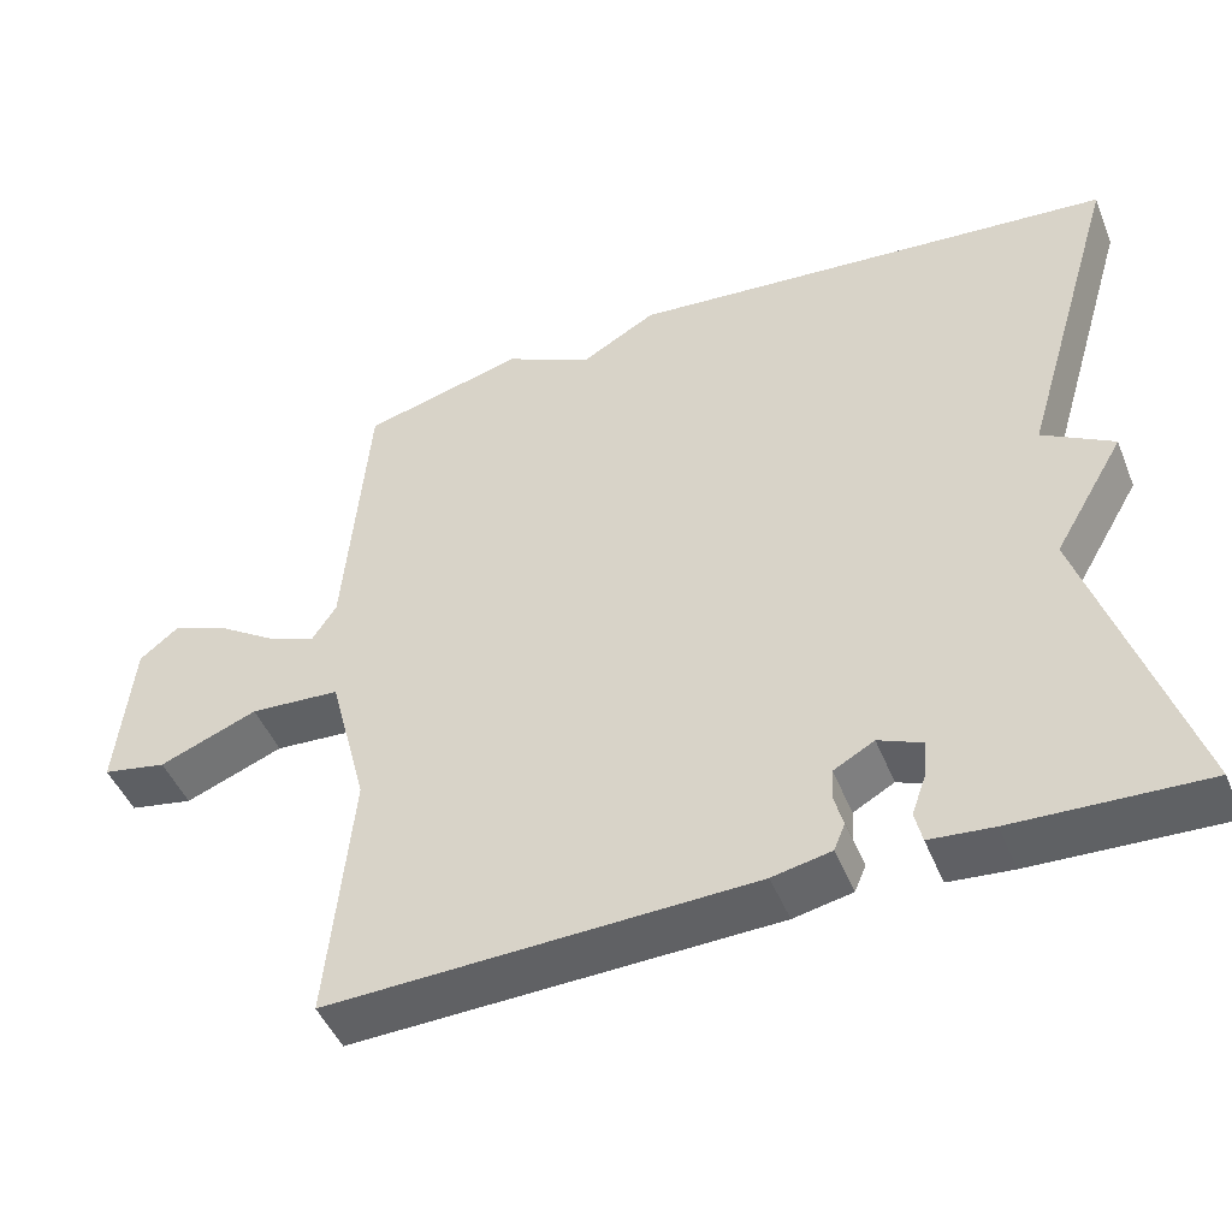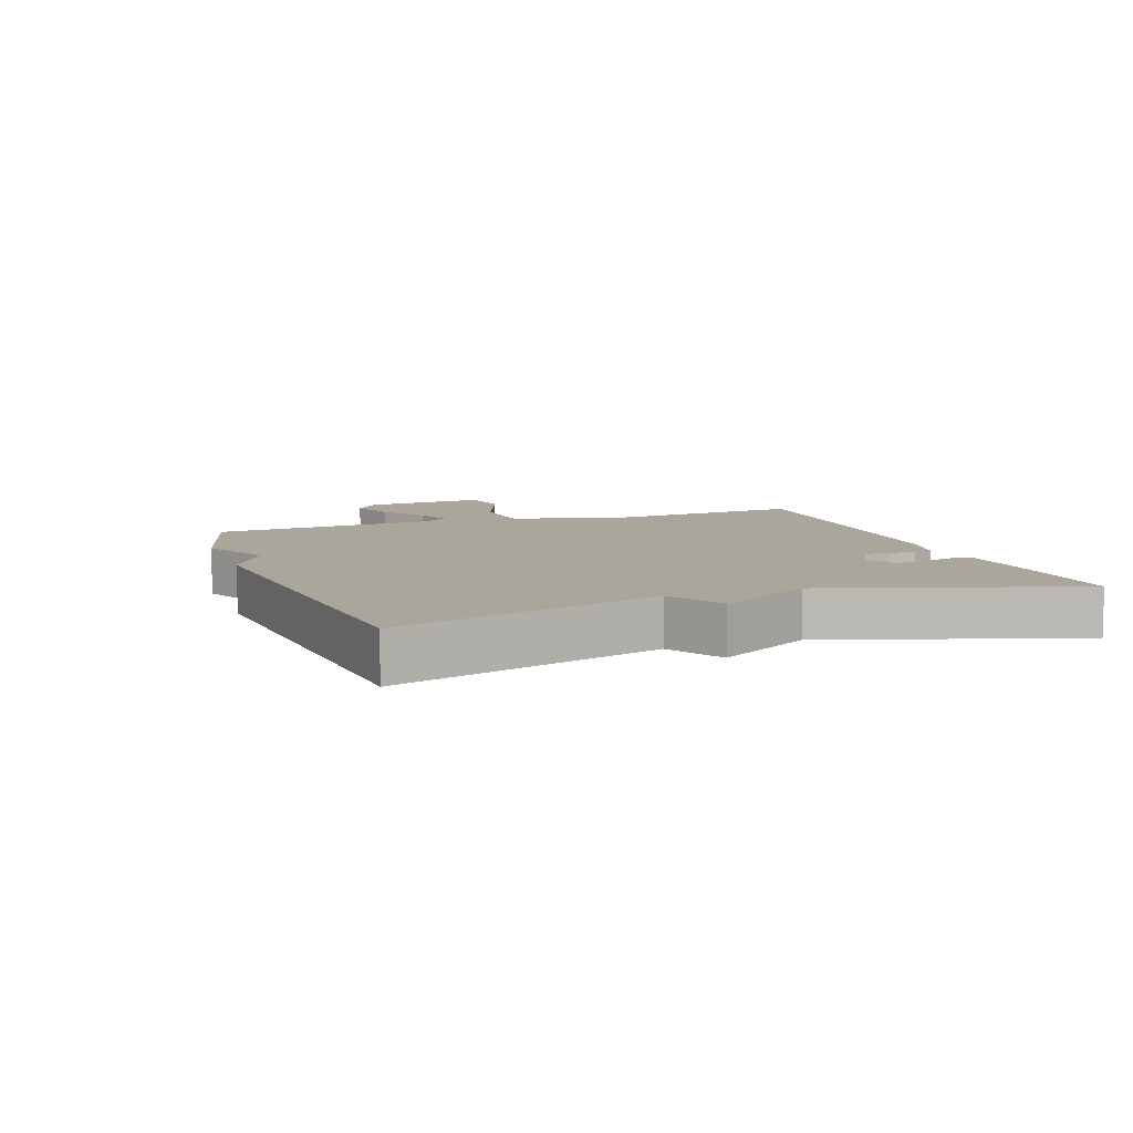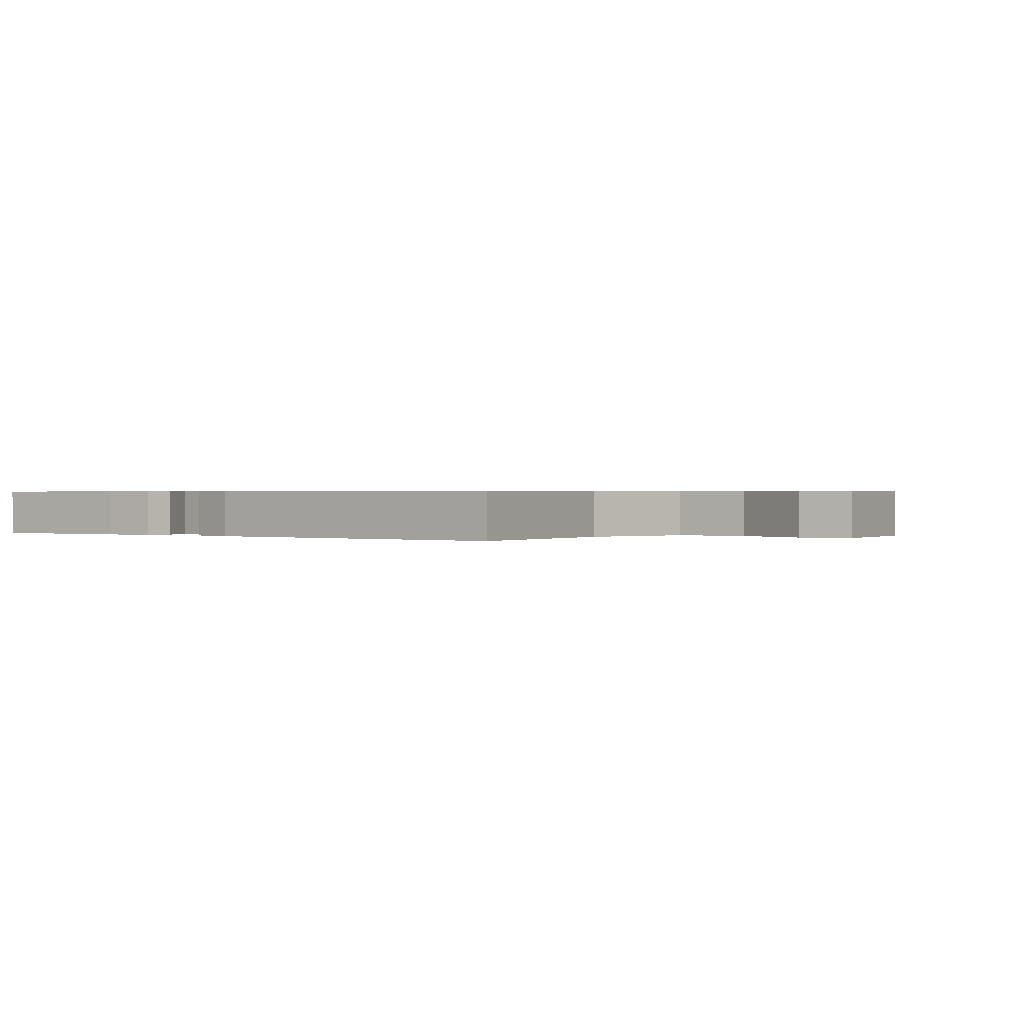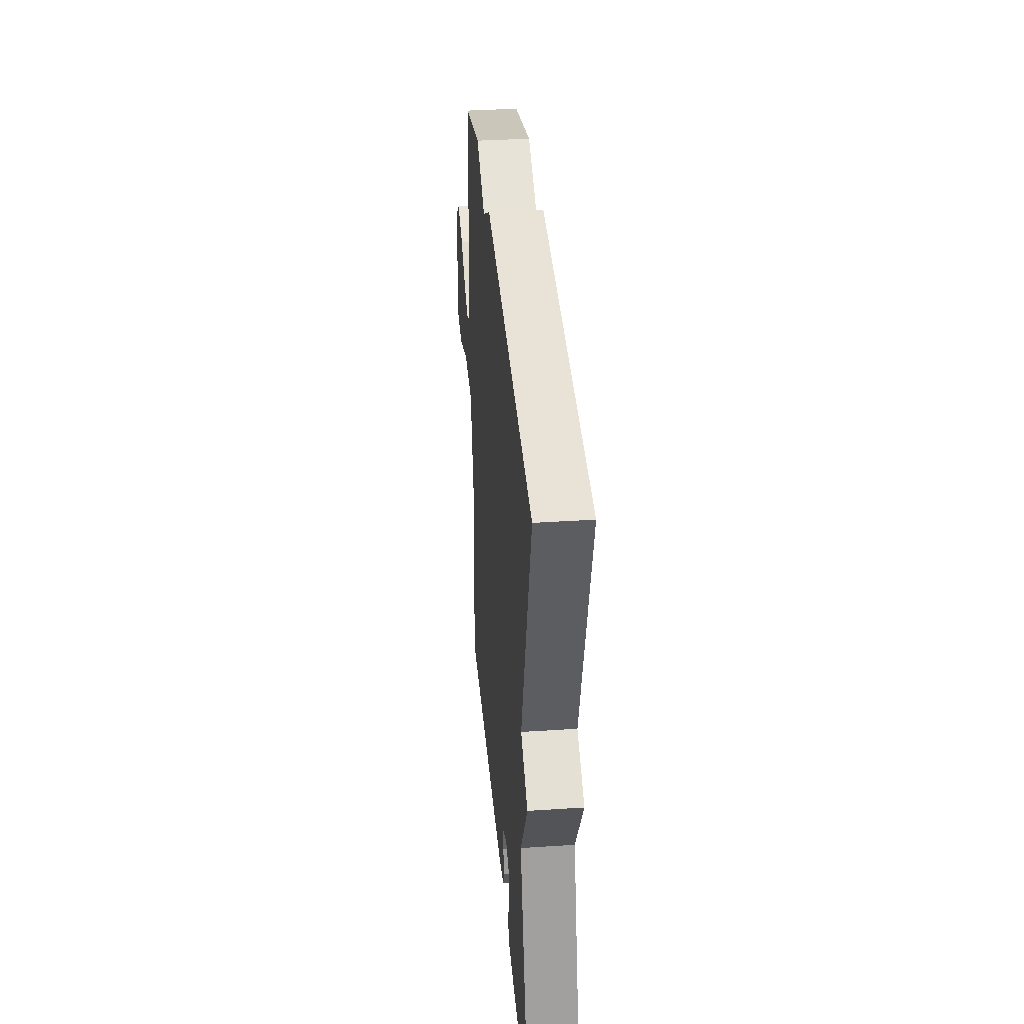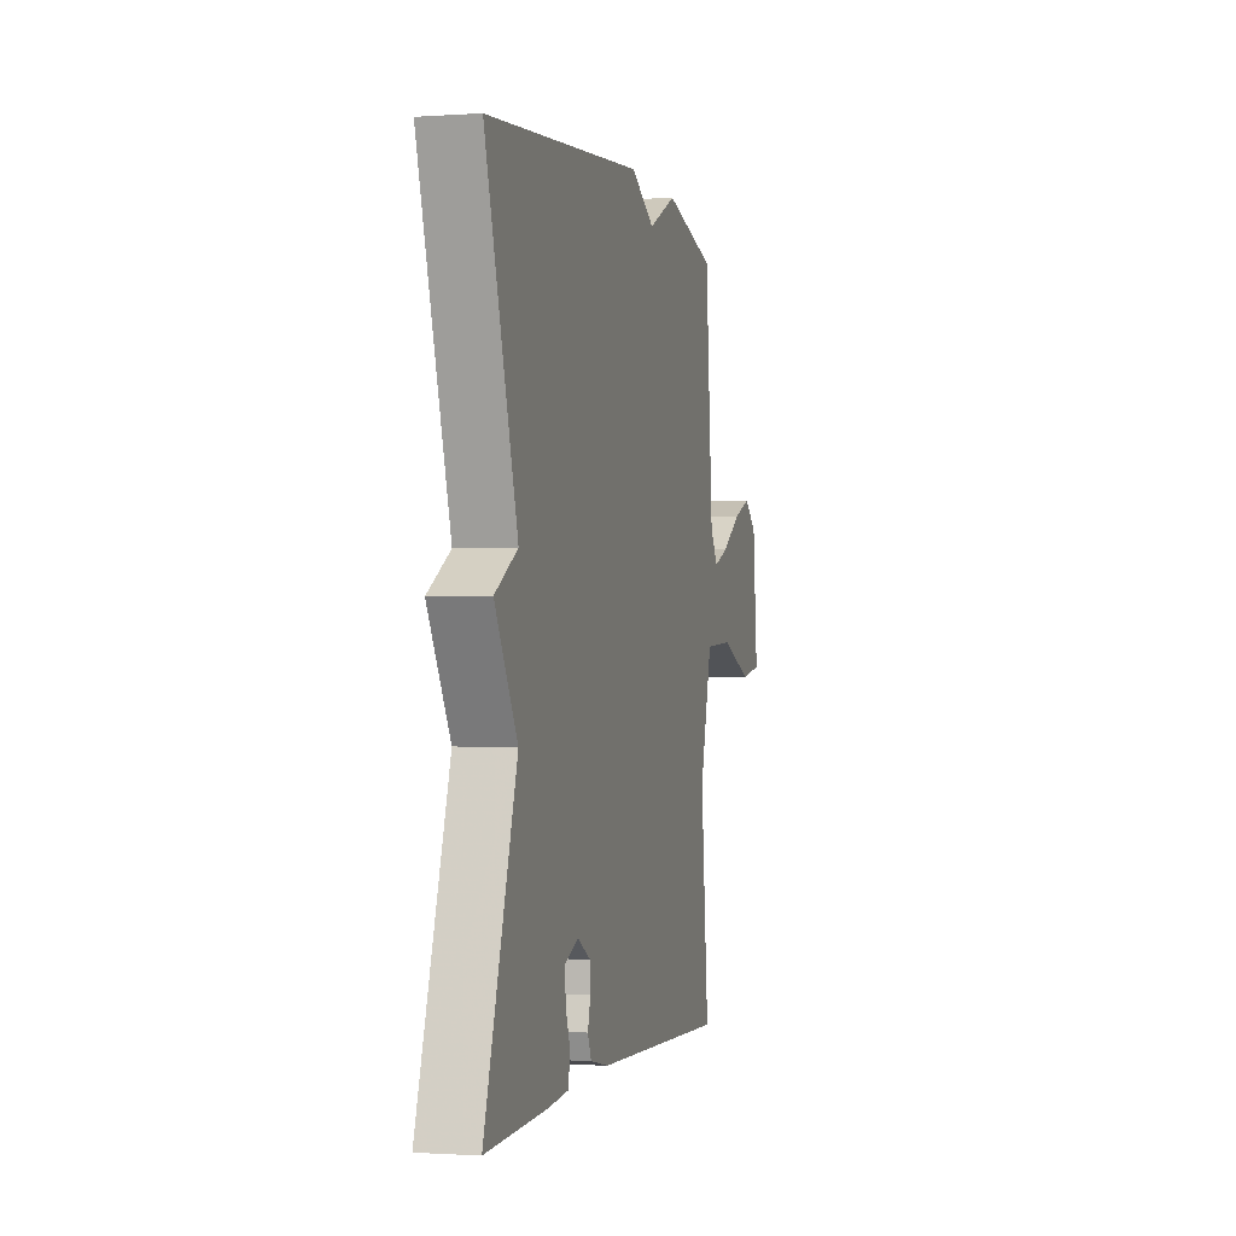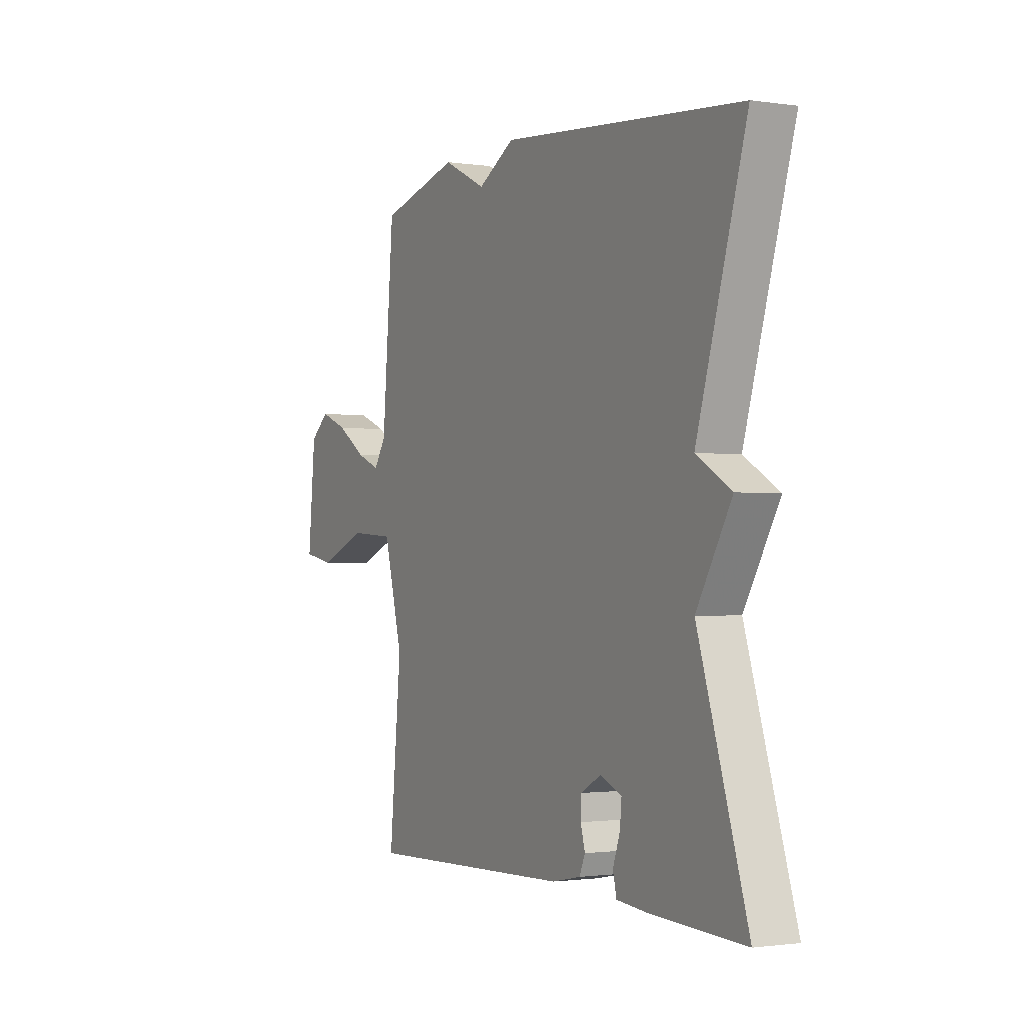
<metadata>
{"format":"obj","ext":"obj","renderer":"f3d","projection":"perspective","resolution":1024,"background":"white","views":[{"elev":-47.0,"azim":21.5,"up":"+Z"},{"elev":7.9,"azim":70.2,"up":"+Y"},{"elev":0.5,"azim":-144.3,"up":"+Y"},{"elev":36.3,"azim":85.1,"up":"+Z"},{"elev":-1.1,"azim":104.3,"up":"+Z"},{"elev":-1.4,"azim":61.9,"up":"+Z"}]}
</metadata>
<code>
v -0.5 0.07 0.5
v -0.301 0.07 0.553
v -0.193 0.07 0.5
v -0.101 0.07 0.553
v 0.5 0.07 0.5
v 0.377 0.07 0.087
v 0.464 0.07 0.036
v 0.377 0.07 -0.113
v 0.5 0.07 -0.5
v 0.267 0.07 -0.491
v 0.189 0.07 -0.484
v 0.18 0.07 -0.445
v 0.198 0.07 -0.394
v 0.202 0.07 -0.349
v 0.148 0.07 -0.326
v 0.098 0.07 -0.354
v 0.096 0.07 -0.393
v 0.107 0.07 -0.433
v 0.093 0.07 -0.466
v 0.021 0.07 -0.481
v -0.5 0.07 -0.5
v -0.47 0.07 -0.185
v -0.517 0.07 -0.005
v -0.628 0.07 0.002
v -0.749 0.07 -0.046
v -0.828 0.07 -0.031
v -0.809 0.07 0.164
v -0.761 0.07 0.203
v -0.691 0.07 0.176
v -0.618 0.07 0.128
v -0.559 0.07 0.105
v -0.529 0.07 0.151
v -0.5 0 0.5
v -0.301 0 0.553
v -0.193 0 0.5
v -0.101 0 0.553
v 0.5 0 0.5
v 0.377 0 0.087
v 0.464 0 0.036
v 0.377 0 -0.113
v 0.5 0 -0.5
v 0.267 0 -0.491
v 0.189 0 -0.484
v 0.18 0 -0.445
v 0.198 0 -0.394
v 0.202 0 -0.349
v 0.148 0 -0.326
v 0.098 0 -0.354
v 0.096 0 -0.393
v 0.107 0 -0.433
v 0.093 0 -0.466
v 0.021 0 -0.481
v -0.5 0 -0.5
v -0.47 0 -0.185
v -0.517 0 -0.005
v -0.628 0 0.002
v -0.749 0 -0.046
v -0.828 0 -0.031
v -0.809 0 0.164
v -0.761 0 0.203
v -0.691 0 0.176
v -0.618 0 0.128
v -0.559 0 0.105
v -0.529 0 0.151
f 28 29 30
f 27 28 30
f 26 27 30
f 25 26 30
f 24 25 30
f 23 24 30 31
f 20 21 22
f 19 20 22
f 18 19 22
f 17 18 22
f 16 17 22 23
f 23 31 32
f 16 23 32
f 15 16 32
f 11 12 13
f 10 11 13
f 9 10 13
f 8 9 13
f 8 13 14
f 7 8 14
f 6 7 14
f 14 15 32
f 6 14 32
f 5 6 32
f 4 5 32
f 3 4 32
f 1 2 3 32
f 62 61 60
f 62 60 59
f 62 59 58
f 62 58 57
f 62 57 56
f 63 62 56 55
f 54 53 52
f 54 52 51
f 54 51 50
f 54 50 49
f 55 54 49 48
f 64 63 55
f 64 55 48
f 64 48 47
f 45 44 43
f 45 43 42
f 45 42 41
f 45 41 40
f 46 45 40
f 46 40 39
f 46 39 38
f 64 47 46
f 64 46 38
f 64 38 37
f 64 37 36
f 64 36 35
f 64 35 34 33
f 1 33 34 2
f 2 34 35 3
f 3 35 36 4
f 4 36 37 5
f 5 37 38 6
f 6 38 39 7
f 7 39 40 8
f 8 40 41 9
f 9 41 42 10
f 10 42 43 11
f 11 43 44 12
f 12 44 45 13
f 13 45 46 14
f 14 46 47 15
f 15 47 48 16
f 16 48 49 17
f 17 49 50 18
f 18 50 51 19
f 19 51 52 20
f 20 52 53 21
f 21 53 54 22
f 22 54 55 23
f 23 55 56 24
f 24 56 57 25
f 25 57 58 26
f 26 58 59 27
f 27 59 60 28
f 28 60 61 29
f 29 61 62 30
f 30 62 63 31
f 31 63 64 32
f 32 64 33 1

</code>
